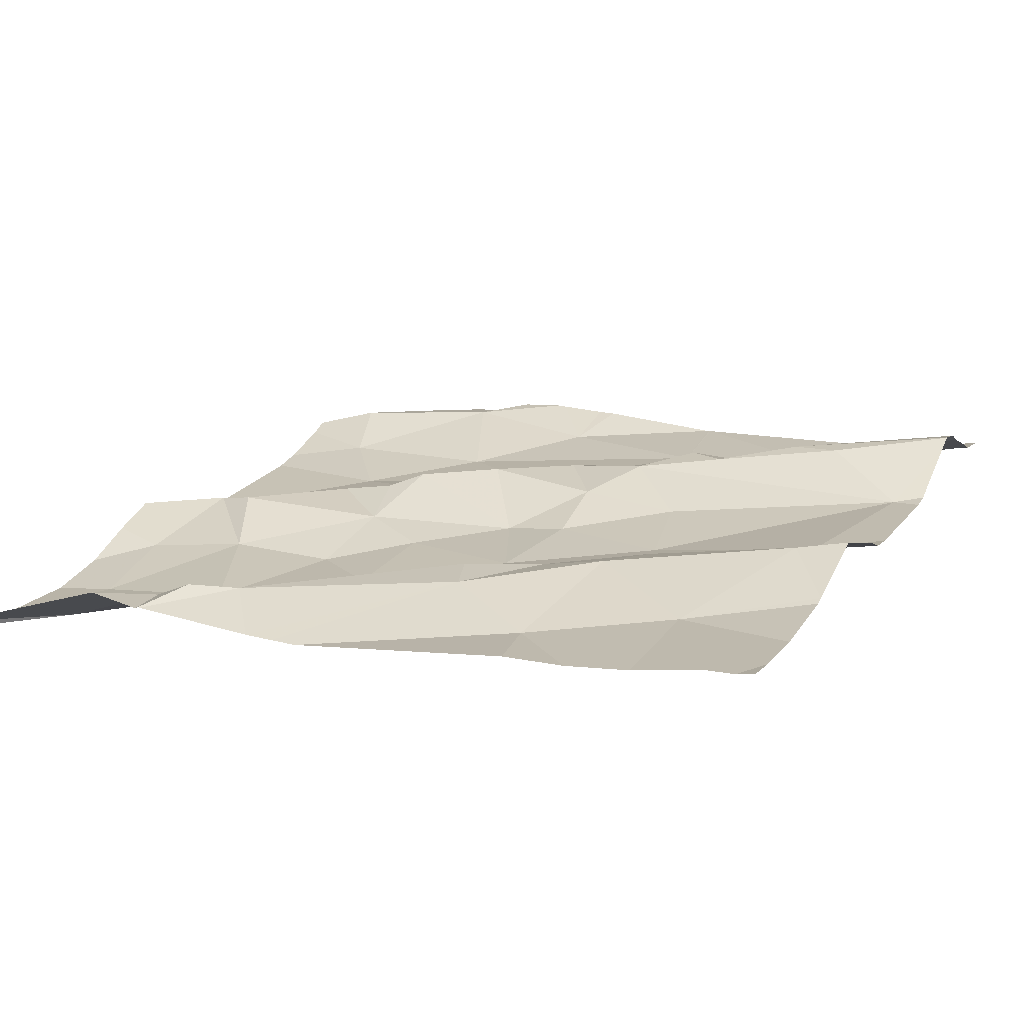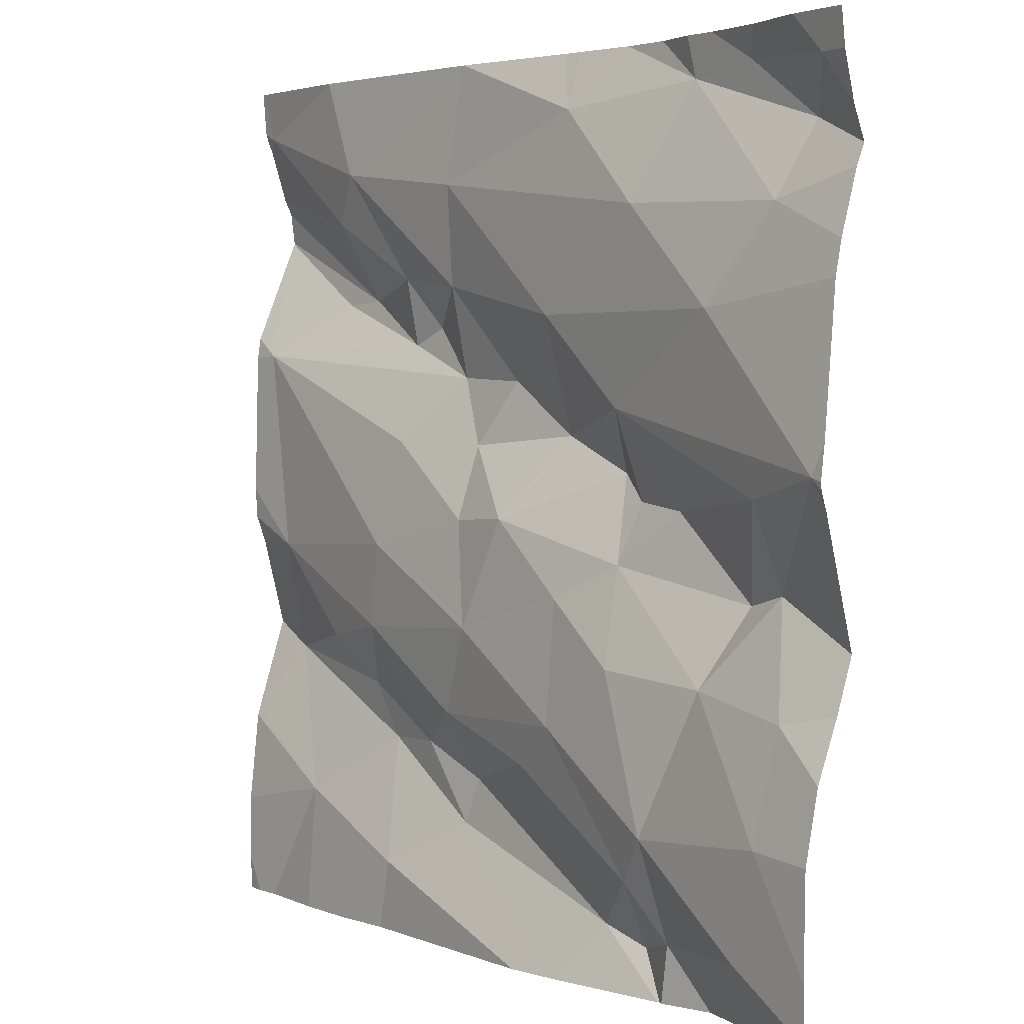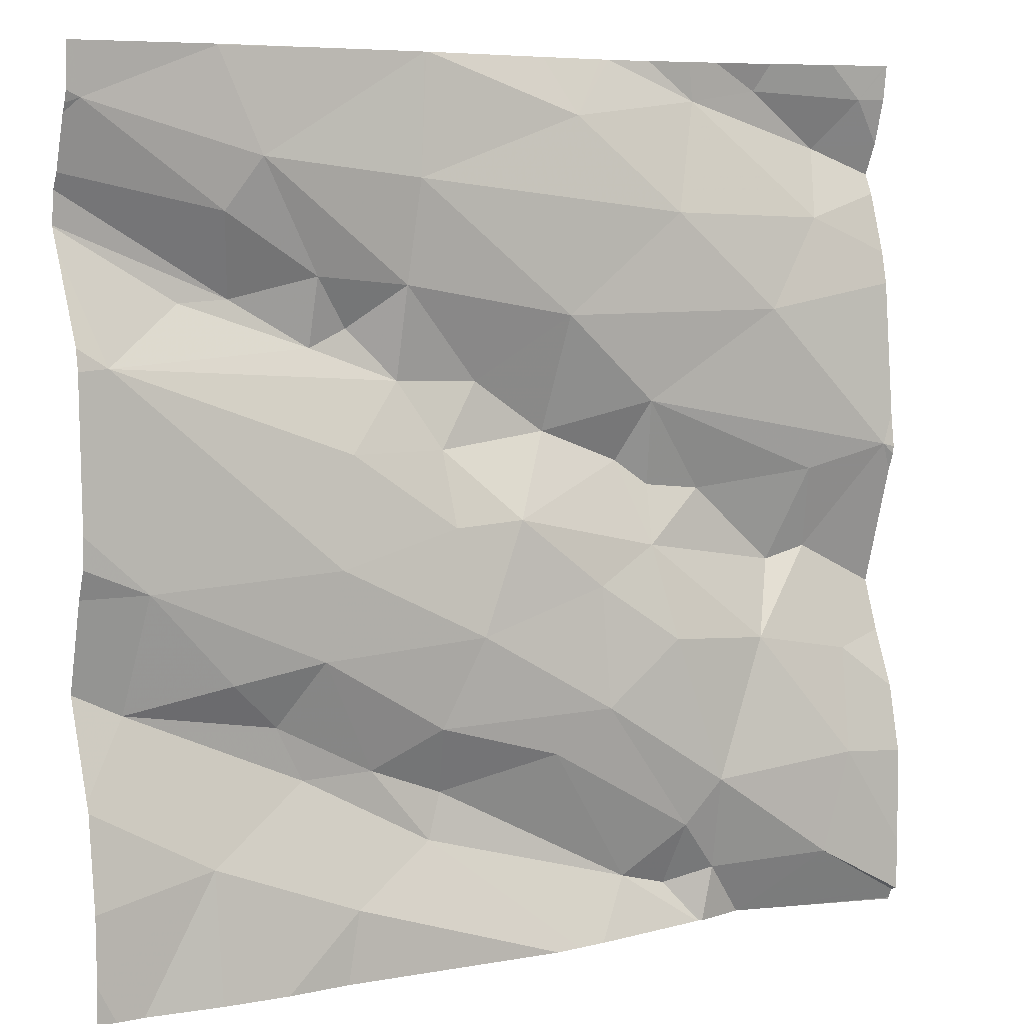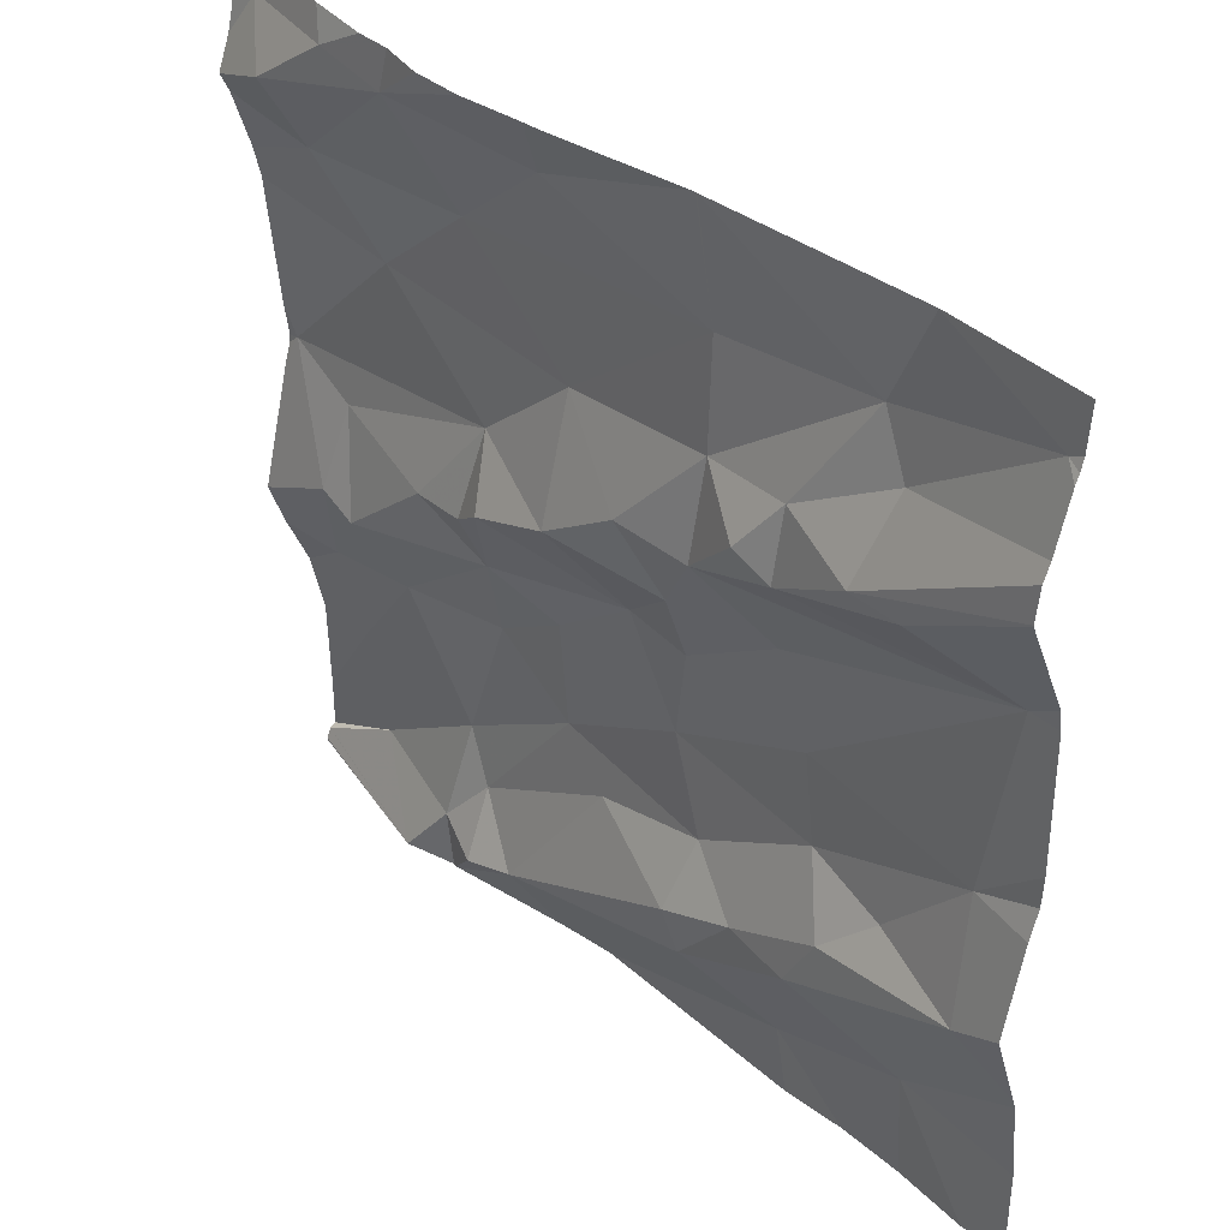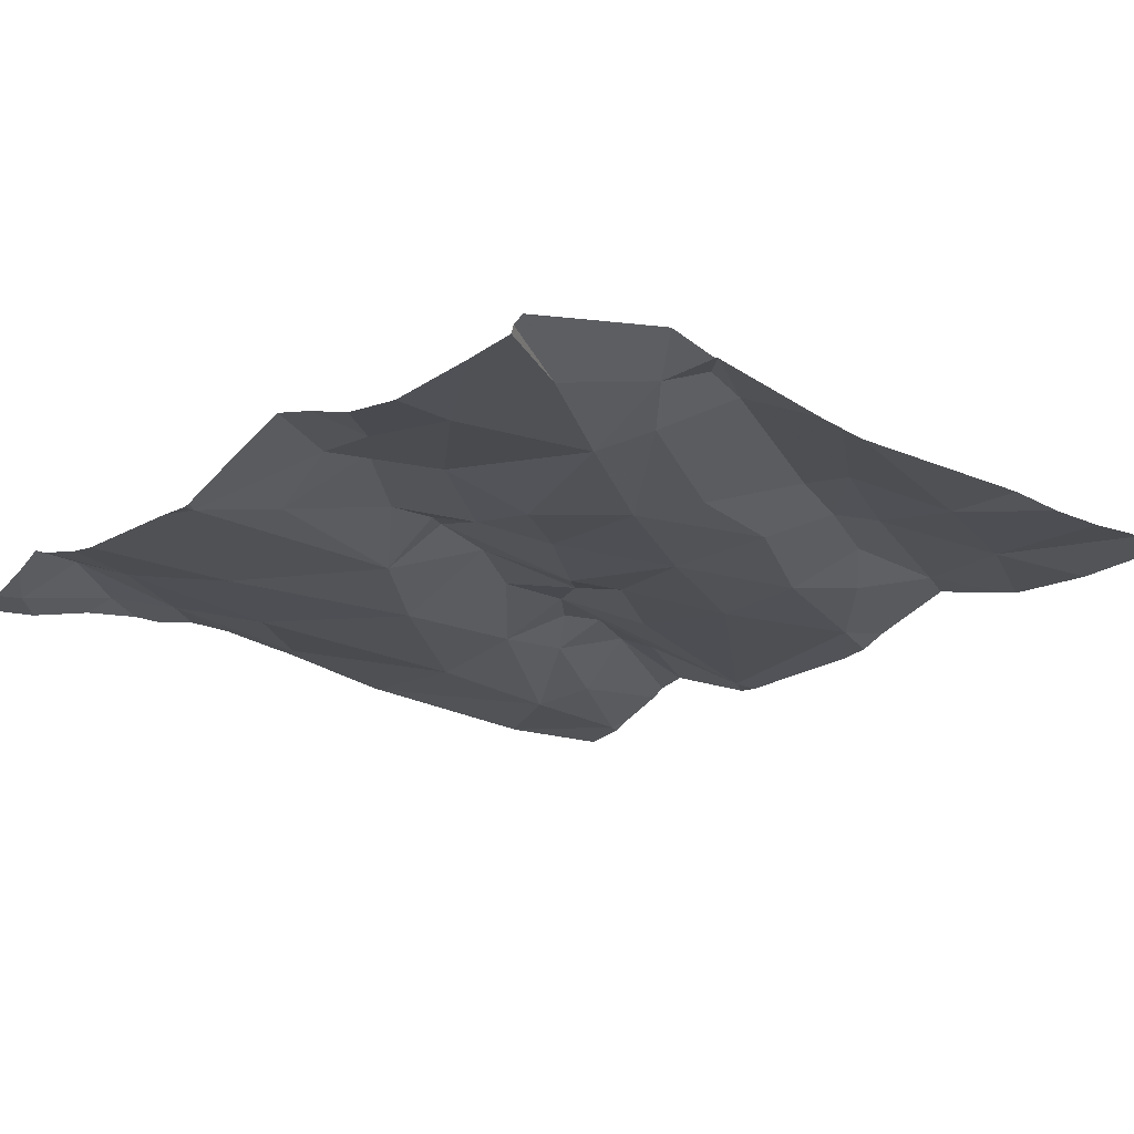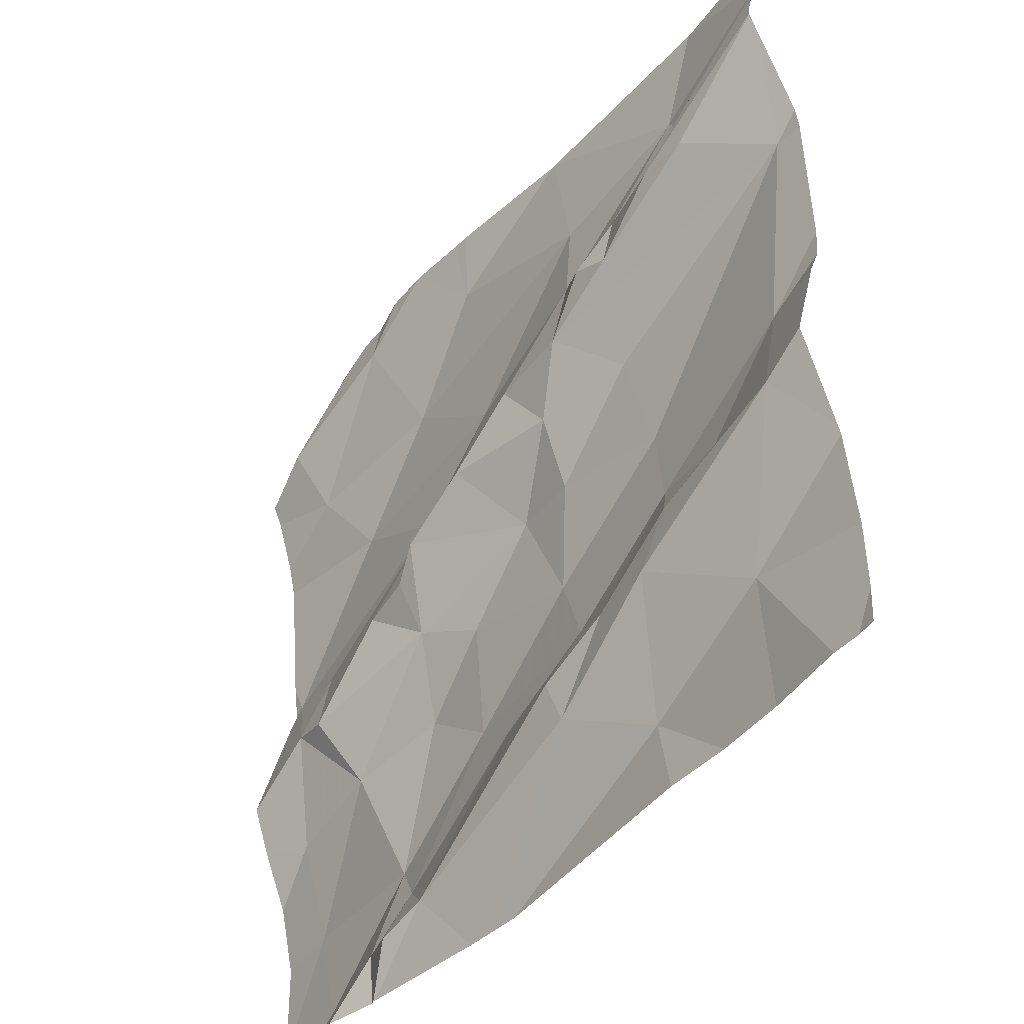
<metadata>
{"format":"obj","ext":"obj","renderer":"f3d","projection":"perspective","resolution":1024,"background":"white","views":[{"elev":15.2,"azim":24.6,"up":"+Z"},{"elev":3.4,"azim":-132.4,"up":"+Y"},{"elev":7.0,"azim":147.4,"up":"+Y"},{"elev":39.5,"azim":42.2,"up":"+Y"},{"elev":-24.3,"azim":-41.8,"up":"+Z"},{"elev":-43.4,"azim":50.7,"up":"+Y"}]}
</metadata>
<code>
v -39.39 276.4 503.7
v -39.39 276.3 503.6
v -40.25 275.7 503.6
v -40.11 276.5 503.6
v -40.28 275.8 503.6
v -40.17 275.9 503.6
v -40.11 275.8 503.6
v -40.05 275.9 503.6
v -40.28 276.5 503.6
v -39.39 276.4 503.7
v -40.21 276 503.6
v -40.04 276 503.6
v -40.12 275.7 503.6
v -39.39 276.5 503.7
v -40.07 276.4 503.6
v -40.18 276.3 503.6
v -40.26 276.4 503.6
v -40.28 276.5 503.6
v -40.11 276.5 503.6
v -39.39 276.5 503.7
v -39.39 276.4 503.7
v -40.31 276.5 503.6
v -40.19 276.5 503.6
v -39.39 276.3 503.7
v -40.07 275.7 503.6
v -40.33 276.1 503.6
v -39.39 276.4 503.7
v -40.29 275.9 503.6
v -40.26 276 503.6
v -40.24 276.1 503.6
v -40.04 276.2 503.6
v -40.11 276.1 503.6
v -40.05 276.1 503.6
v -40.21 276.5 503.6
v -40.07 275.6 503.6
v -39.66 276.3 503.7
v -39.57 276.3 503.7
v -39.66 276.2 503.7
v -40.11 275.6 503.6
v -40.23 275.6 503.6
v -40.01 275.7 503.6
v -39.91 275.8 503.6
v -39.64 275.9 503.6
v -39.66 276 503.6
v -39.46 276 503.6
v -39.6 275.9 503.7
v -39.64 275.8 503.7
v -39.71 275.8 503.6
v -39.52 276.3 503.7
v -40.1 275.6 503.6
v -39.87 276.1 503.6
v -39.79 276.1 503.6
v -39.82 275.9 503.6
v -39.52 275.7 503.6
v -39.68 275.7 503.6
v -39.55 275.9 503.6
v -39.44 275.9 503.7
v -39.41 276.5 503.7
v -39.97 275.6 503.6
v -39.55 276.4 503.6
v -39.94 275.6 503.6
v -39.97 275.9 503.6
v -39.59 275.6 503.6
v -39.52 275.6 503.6
v -39.44 275.6 503.6
v -40.17 275.6 503.6
v -40.11 275.6 503.6
v -39.75 276.3 503.6
v -39.59 276.4 503.6
v -39.42 276.2 503.6
v -39.54 276.5 503.6
v -39.76 276.4 503.6
v -39.95 276.5 503.6
v -39.93 276.3 503.6
v -40.34 276.5 503.6
v -39.78 275.8 503.6
v -39.39 276.5 503.7
v -39.78 275.7 503.6
v -39.96 276 503.6
v -39.79 275.8 503.6
v -39.79 276.1 503.6
v -40.06 276.5 503.6
v -39.41 275.6 503.6
v -39.68 276.1 503.6
v -39.7 276.3 503.7
v -40.17 275.6 503.6
v -39.75 276.2 503.7
v -39.54 276.5 503.6
v -40.02 276.1 503.6
v -39.84 276.2 503.7
v -39.93 276.1 503.7
v -40.35 275.6 503.6
v -40.35 275.6 503.6
v -39.54 276.5 503.6
v -40.35 276.5 503.6
v -40.35 276.4 503.6
v -40.35 276.4 503.6
v -40.35 276.5 503.6
v -40.35 276.3 503.6
v -40.35 276.5 503.6
v -40.35 275.6 503.5
v -40.35 276.1 503.6
v -40.35 276.2 503.6
v -40.35 276.1 503.6
v -40.35 276 503.6
v -40.35 275.7 503.5
v -40.35 276.1 503.6
v -40.35 275.9 503.6
v -40.35 276.3 503.6
v -40.35 275.8 503.5
v -40.35 275.8 503.6
v -39.39 276.5 503.7
v -39.39 276.1 503.6
v -39.39 276.2 503.6
v -39.39 275.9 503.7
v -39.39 275.8 503.6
v -39.39 276 503.7
v -39.39 275.6 503.6
v -40.14 276.5 503.6
v -39.39 275.8 503.6
v -39.39 275.7 503.6
v -39.39 276 503.6
v -39.66 275.6 503.6
v -39.91 275.6 503.6
v -40.18 275.6 503.6
v -40.34 275.6 503.6
v -40.35 275.6 503.6
v -39.39 275.6 503.6
v -40.01 276.5 503.7
v -39.4 276.5 503.7
v -39.54 276.5 503.6
v -40 276.5 503.7
v -39.77 276.5 503.6
v -39.65 276.5 503.6
v -39.92 276.5 503.6
v -39.78 276.5 503.6
v -39.94 276.5 503.6
v -39.77 276.5 503.6
v -39.54 276.5 503.6
v -40.35 276.5 503.6
f 86 92 125
f 6 5 7
f 8 6 7
f 132 73 137
f 12 11 6
f 13 3 86
f 16 15 17
f 18 17 19
f 18 22 95
f 23 19 4
f 17 18 96
f 115 57 116
f 126 93 127
f 18 23 22
f 75 22 9
f 19 23 18
f 114 70 113
f 25 7 13
f 113 45 122
f 6 28 5
f 29 26 104
f 101 5 106
f 29 11 30
f 28 29 105
f 29 30 26
f 26 30 31
f 32 30 11
f 12 33 32
f 6 11 29
f 28 6 29
f 35 13 39
f 7 3 13
f 103 16 109
f 7 5 3
f 15 19 17
f 16 17 99
f 22 23 34
f 125 92 40
f 6 8 12
f 32 31 30
f 110 28 111
f 32 11 12
f 16 26 31
f 37 36 38
f 25 41 42
f 44 43 45
f 47 46 48
f 27 49 1
f 31 32 33
f 52 51 53
f 54 47 55
f 57 56 46
f 58 60 21
f 37 38 49
f 25 42 62
f 68 36 69
f 1 70 24
f 131 71 94
f 71 69 58
f 21 37 10
f 124 55 61
f 130 58 77
f 71 58 130
f 15 72 73
f 72 74 68
f 15 16 74
f 56 45 43
f 69 60 58
f 129 19 73
f 62 42 76
f 54 55 63
f 55 47 78
f 44 52 53
f 8 62 79
f 80 76 42
f 51 52 81
f 42 41 80
f 78 41 59
f 70 45 113
f 81 52 84
f 36 68 85
f 123 55 124
f 45 57 115
f 83 118 65
f 116 54 120
f 88 71 139
f 65 54 64
f 70 84 44
f 70 49 38
f 84 70 87
f 82 19 129
f 47 54 57
f 16 31 74
f 53 76 43
f 89 33 12
f 78 80 41
f 81 90 91
f 31 89 91
f 46 56 43
f 89 31 33
f 81 87 90
f 91 90 74
f 31 91 74
f 45 56 57
f 55 78 61
f 48 76 80
f 80 78 48
f 41 35 67
f 69 72 68
f 69 36 60
f 46 43 48
f 129 73 132
f 87 81 84
f 133 71 134
f 37 60 36
f 46 47 57
f 91 89 51
f 7 25 62
f 62 8 7
f 44 53 43
f 61 78 59
f 15 73 19
f 72 69 133
f 136 72 138
f 44 84 52
f 15 74 72
f 9 22 34
f 41 25 35
f 13 35 25
f 53 62 76
f 118 54 65
f 44 45 70
f 85 38 36
f 85 68 87
f 70 38 87
f 76 48 43
f 79 51 12
f 12 8 79
f 87 38 85
f 62 53 79
f 89 12 51
f 91 51 81
f 87 68 90
f 68 74 90
f 51 79 53
f 78 47 48
f 112 58 20
f 92 3 101
f 92 93 40
f 64 54 63
f 95 22 100
f 96 18 95
f 58 14 77
f 97 17 96
f 14 58 112
f 63 55 123
f 10 37 27
f 99 17 97
f 75 98 22
f 2 70 114
f 100 22 98
f 50 41 67
f 101 3 5
f 102 26 103
f 24 70 2
f 103 26 16
f 104 26 107
f 105 29 104
f 20 58 21
f 21 60 37
f 106 5 110
f 107 26 102
f 59 41 50
f 108 28 105
f 1 49 70
f 34 23 119
f 109 16 99
f 67 35 39
f 110 5 28
f 111 28 108
f 27 37 49
f 39 13 66
f 116 57 54
f 117 45 115
f 119 23 4
f 4 19 82
f 66 13 86
f 40 93 126
f 120 54 121
f 121 54 118
f 86 3 92
f 122 45 117
f 94 71 88
f 128 118 83
f 133 69 71
f 134 71 131
f 135 73 136
f 136 73 72
f 137 73 135
f 138 72 133
f 139 71 130
f 140 98 75

</code>
